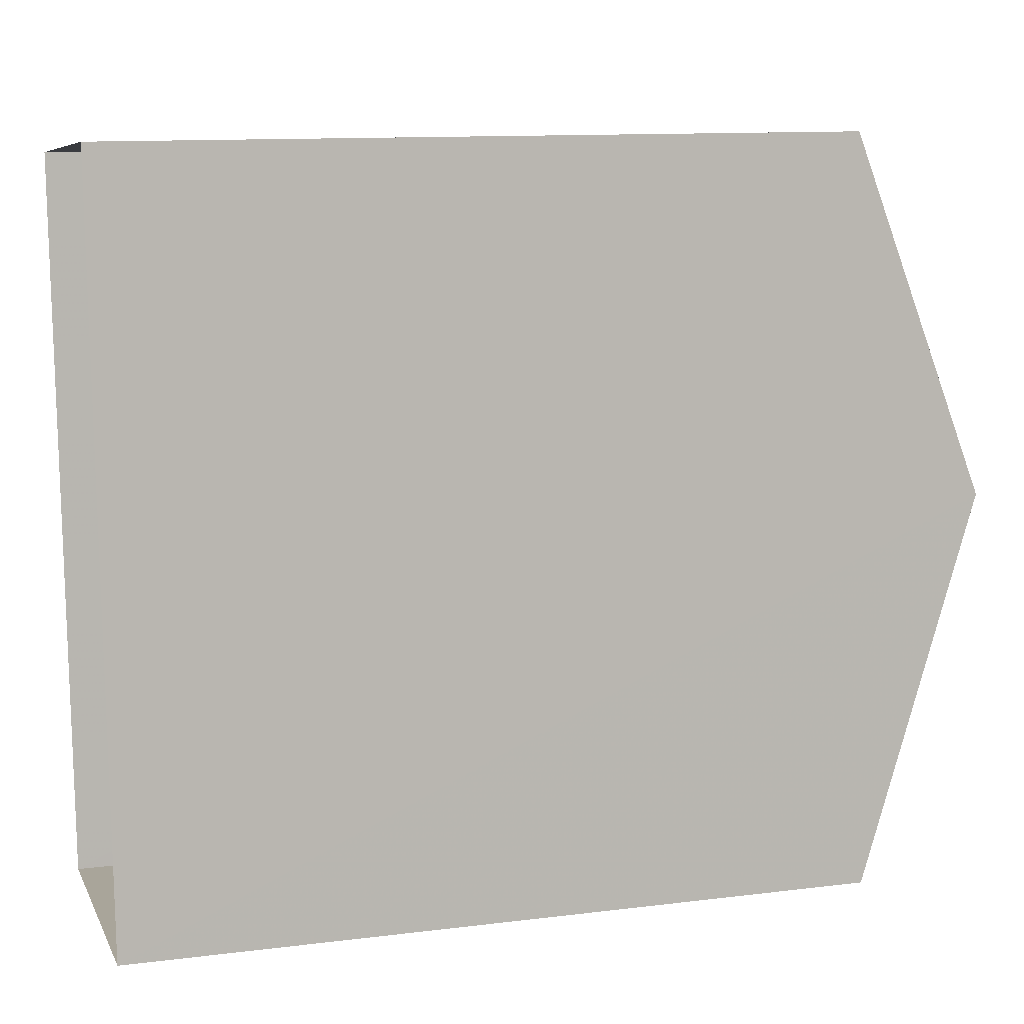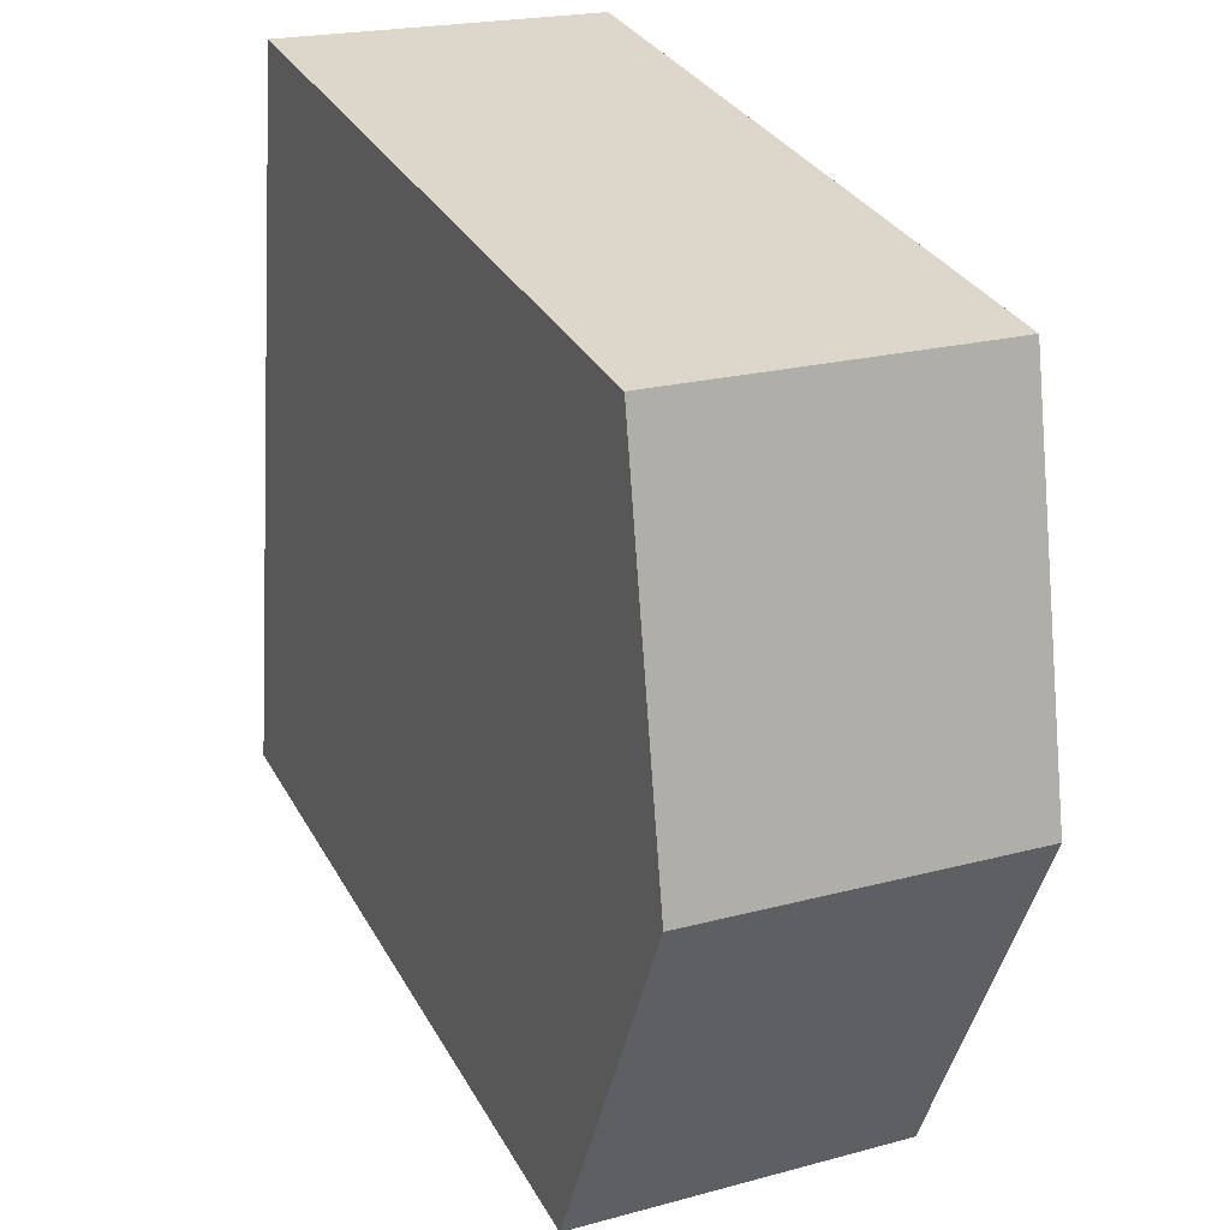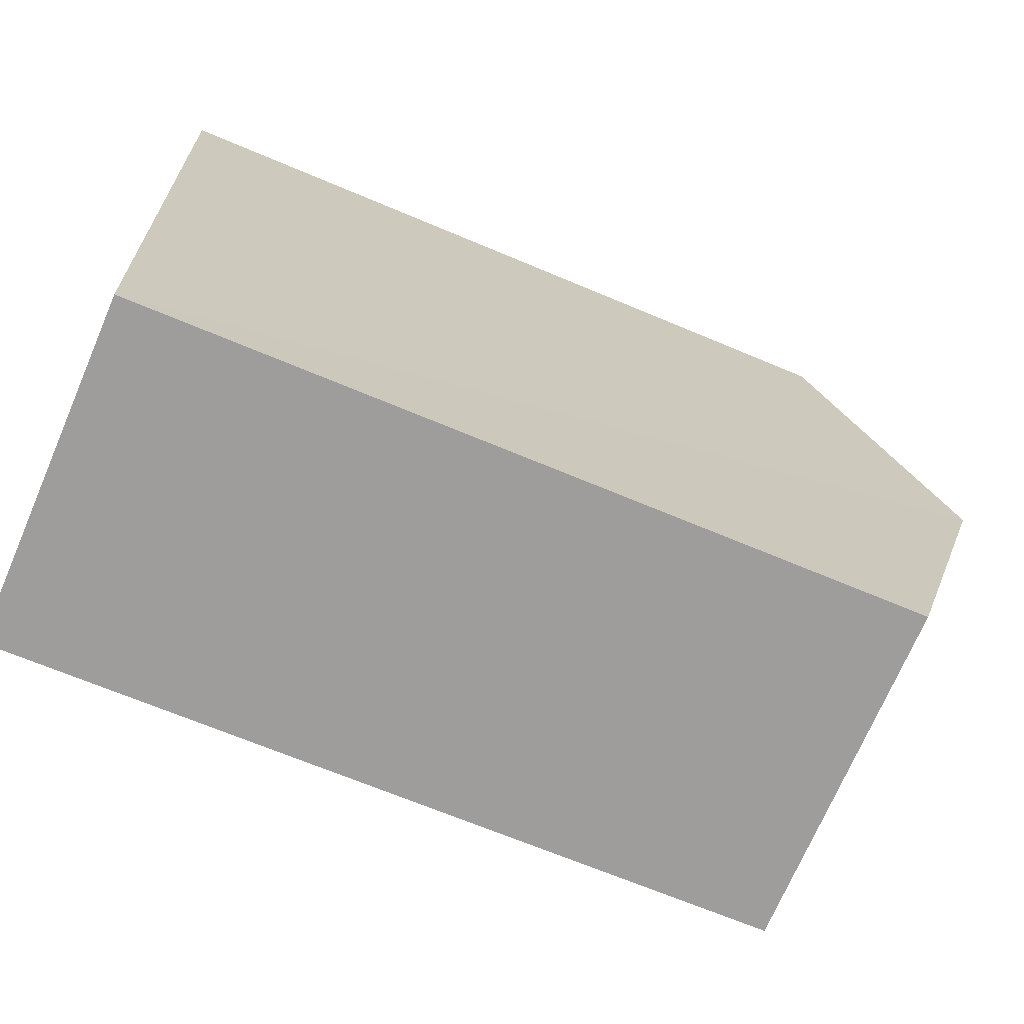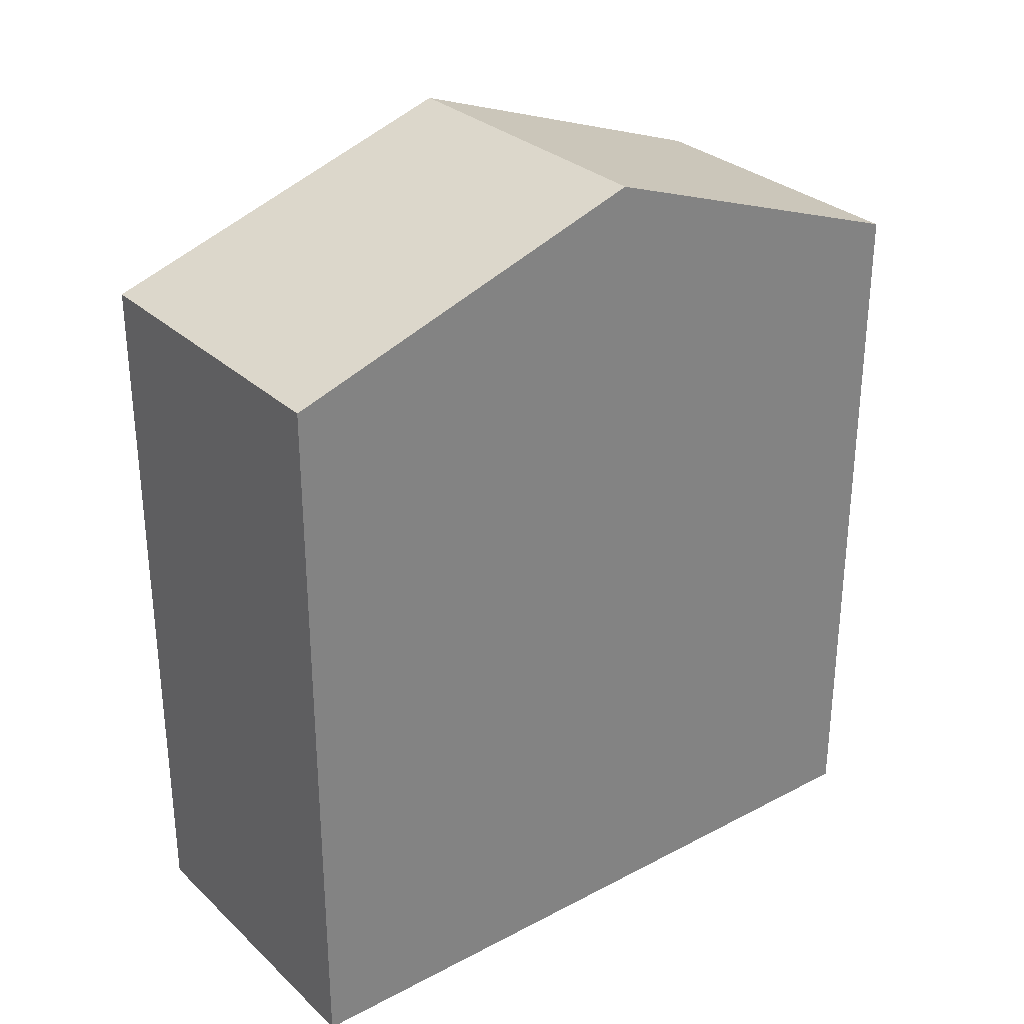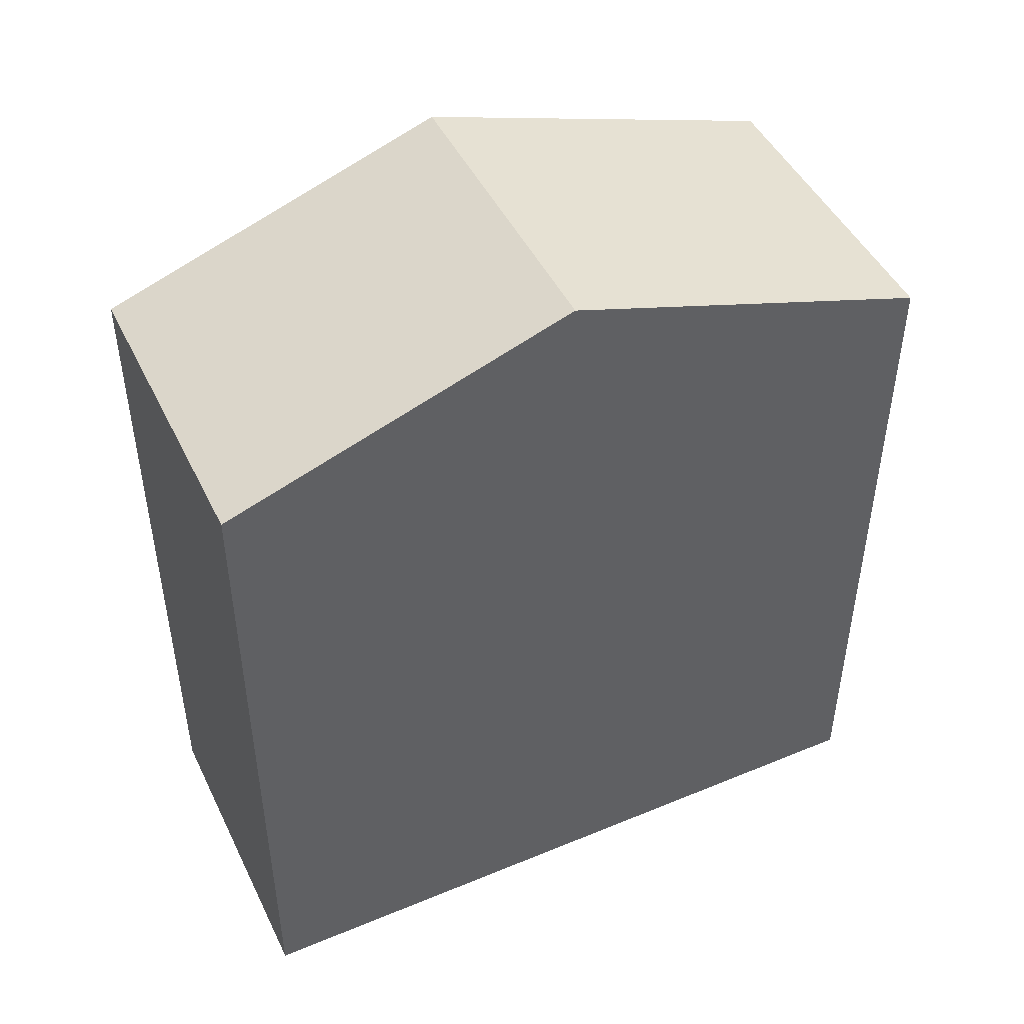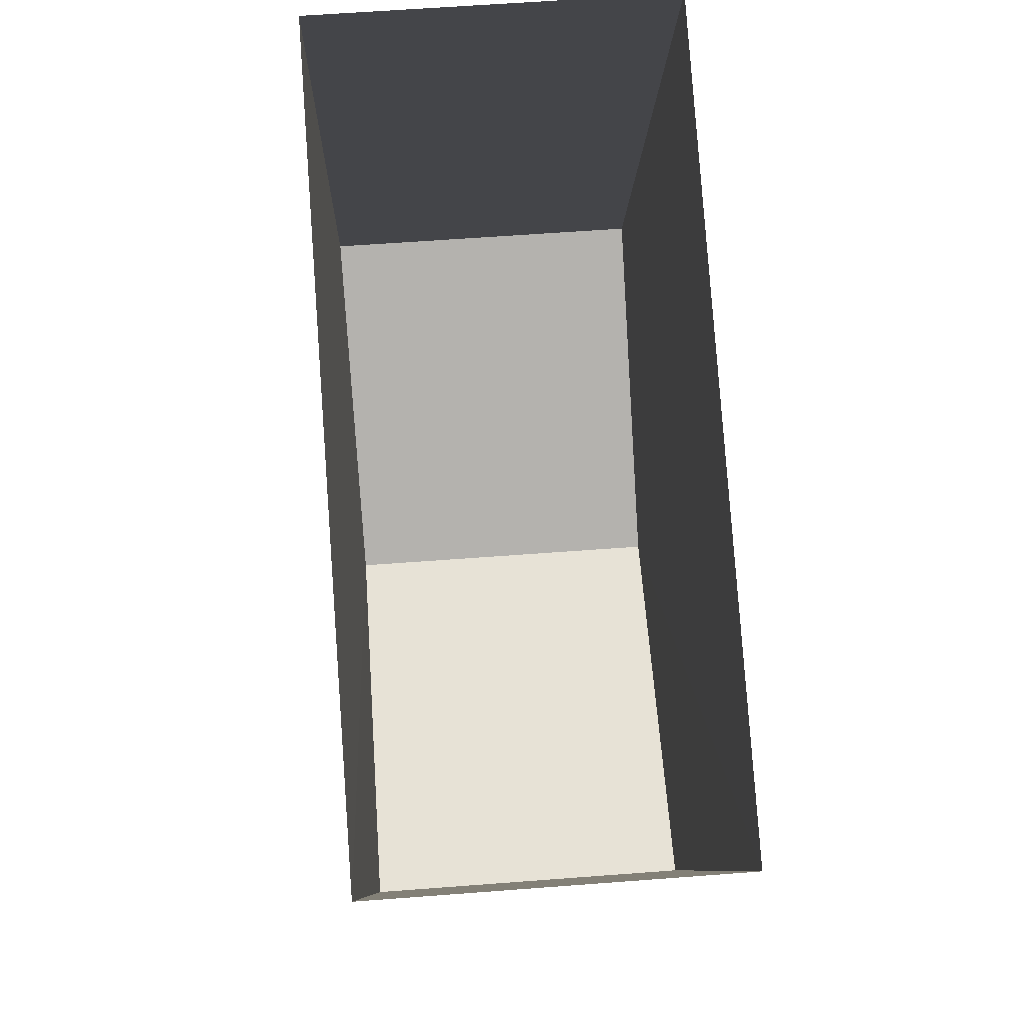
<metadata>
{"format":"obj","ext":"obj","renderer":"f3d","projection":"perspective","resolution":1024,"background":"white","views":[{"elev":11.6,"azim":-106.7,"up":"+Y"},{"elev":31.7,"azim":-24.8,"up":"+Y"},{"elev":-66.7,"azim":-113.2,"up":"+Y"},{"elev":29.9,"azim":48.6,"up":"+Z"},{"elev":46.8,"azim":-119.4,"up":"+Z"},{"elev":-8.7,"azim":178.6,"up":"+Y"}]}
</metadata>
<code>
v -3.721e+05 -1.054e+05 24.85
v -3.721e+05 -1.054e+05 24.85
v -3.721e+05 -1.054e+05 24.85
v -3.721e+05 -1.054e+05 24.85
v -3.721e+05 -1.054e+05 36.19
v -3.721e+05 -1.054e+05 34.55
v -3.721e+05 -1.054e+05 36.19
v -3.721e+05 -1.054e+05 34.55
v -3.721e+05 -1.054e+05 34.55
v -3.721e+05 -1.054e+05 34.55
f 1 2 3
f 4 1 3
f 5 6 7
f 5 8 6
f 7 9 5
f 7 10 9
f 9 4 3
f 9 10 4
f 6 1 7
f 1 4 7
f 4 10 7
f 9 3 5
f 3 2 5
f 2 8 5
f 8 2 1
f 6 8 1

</code>
